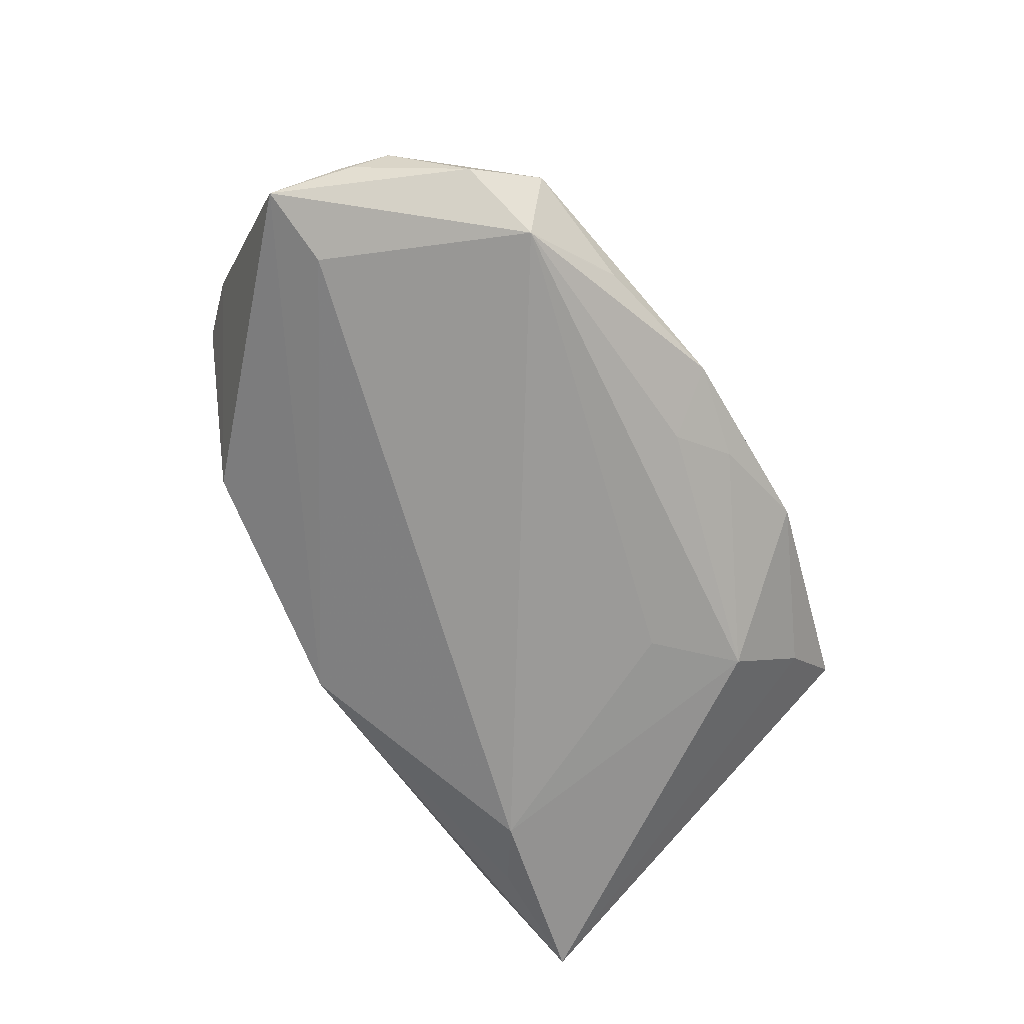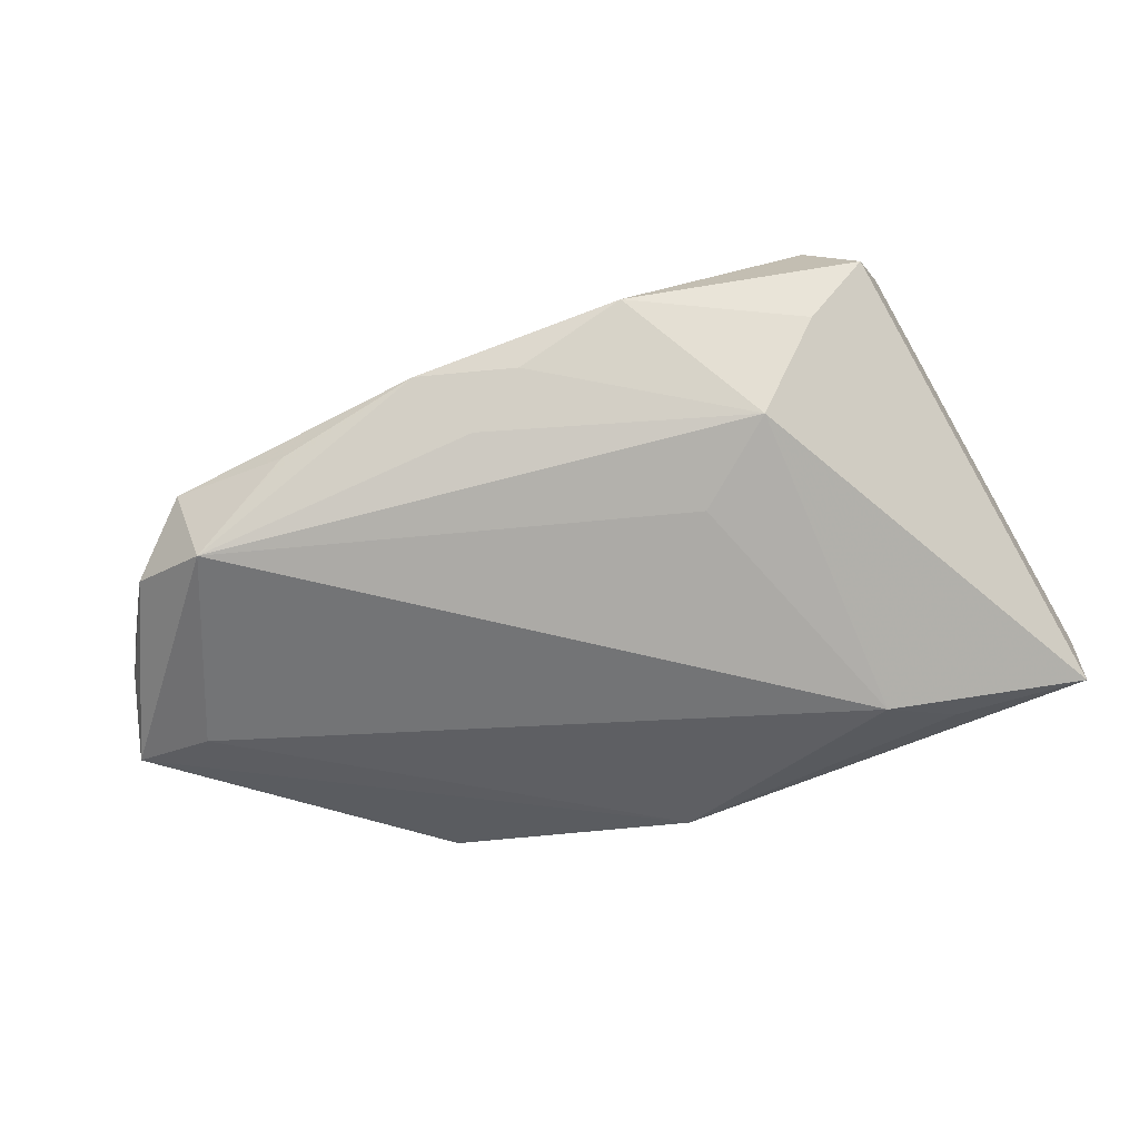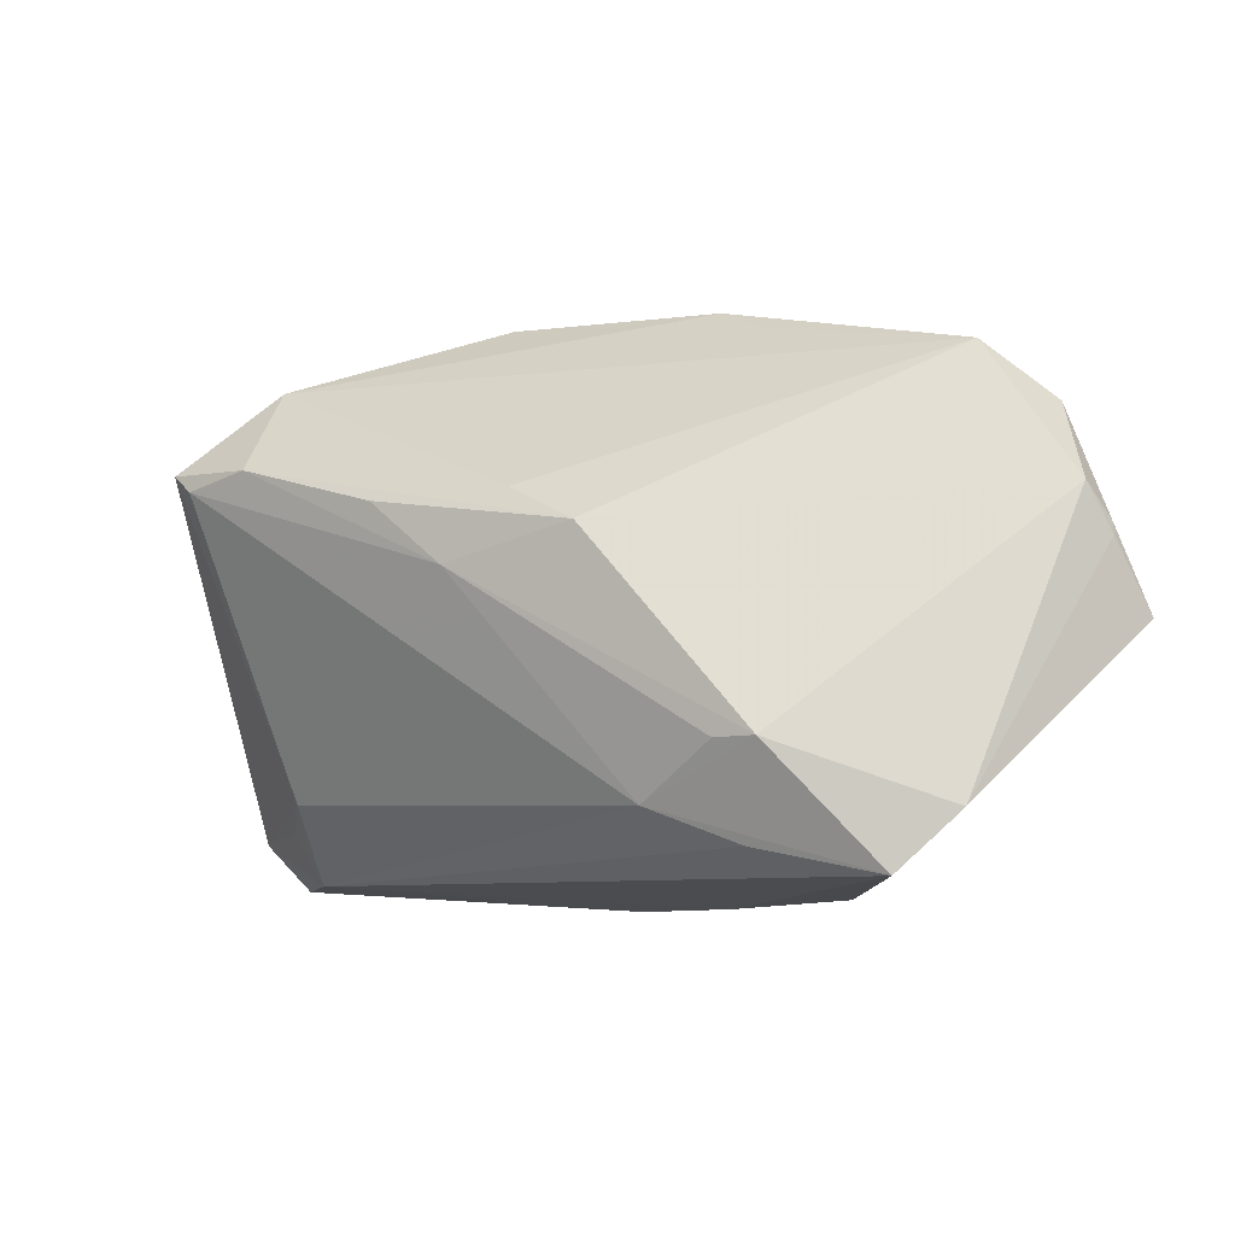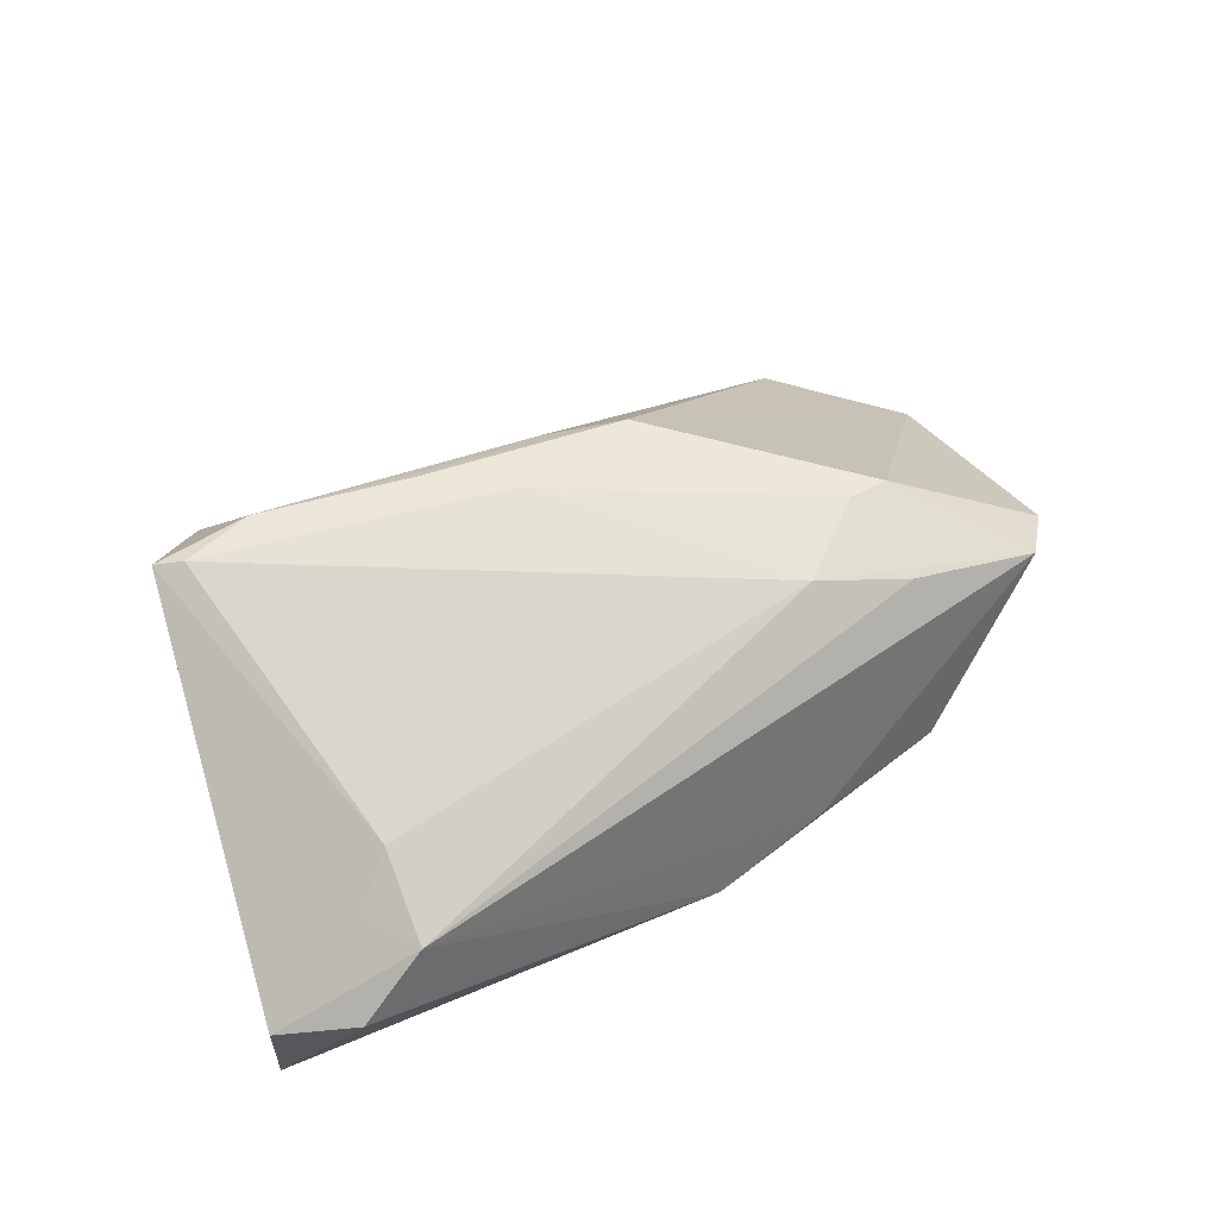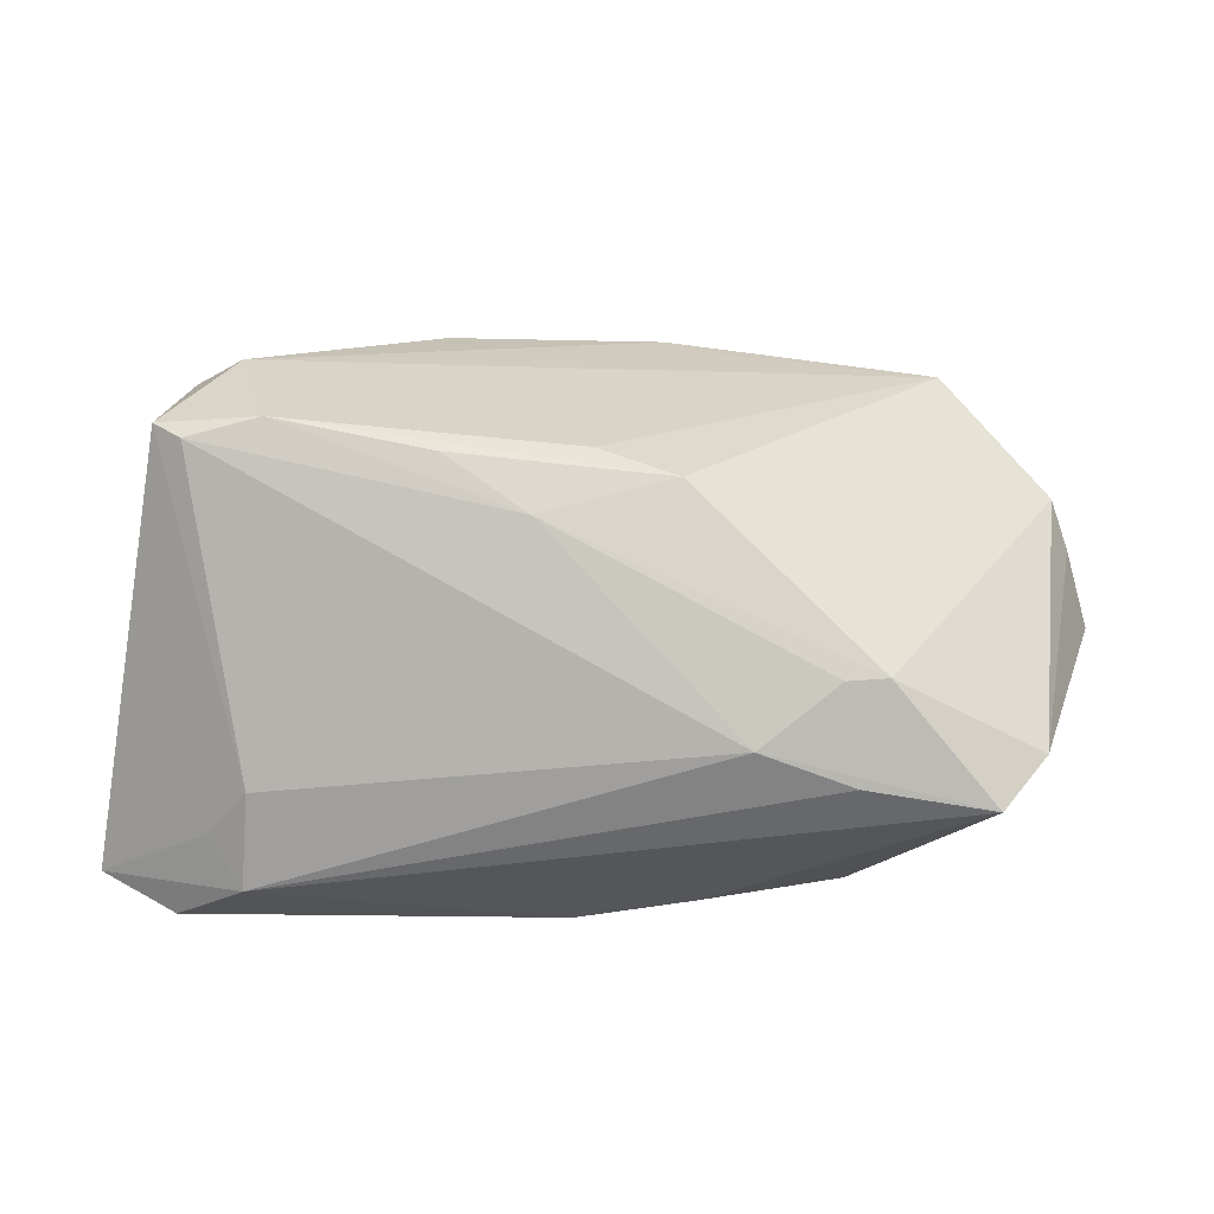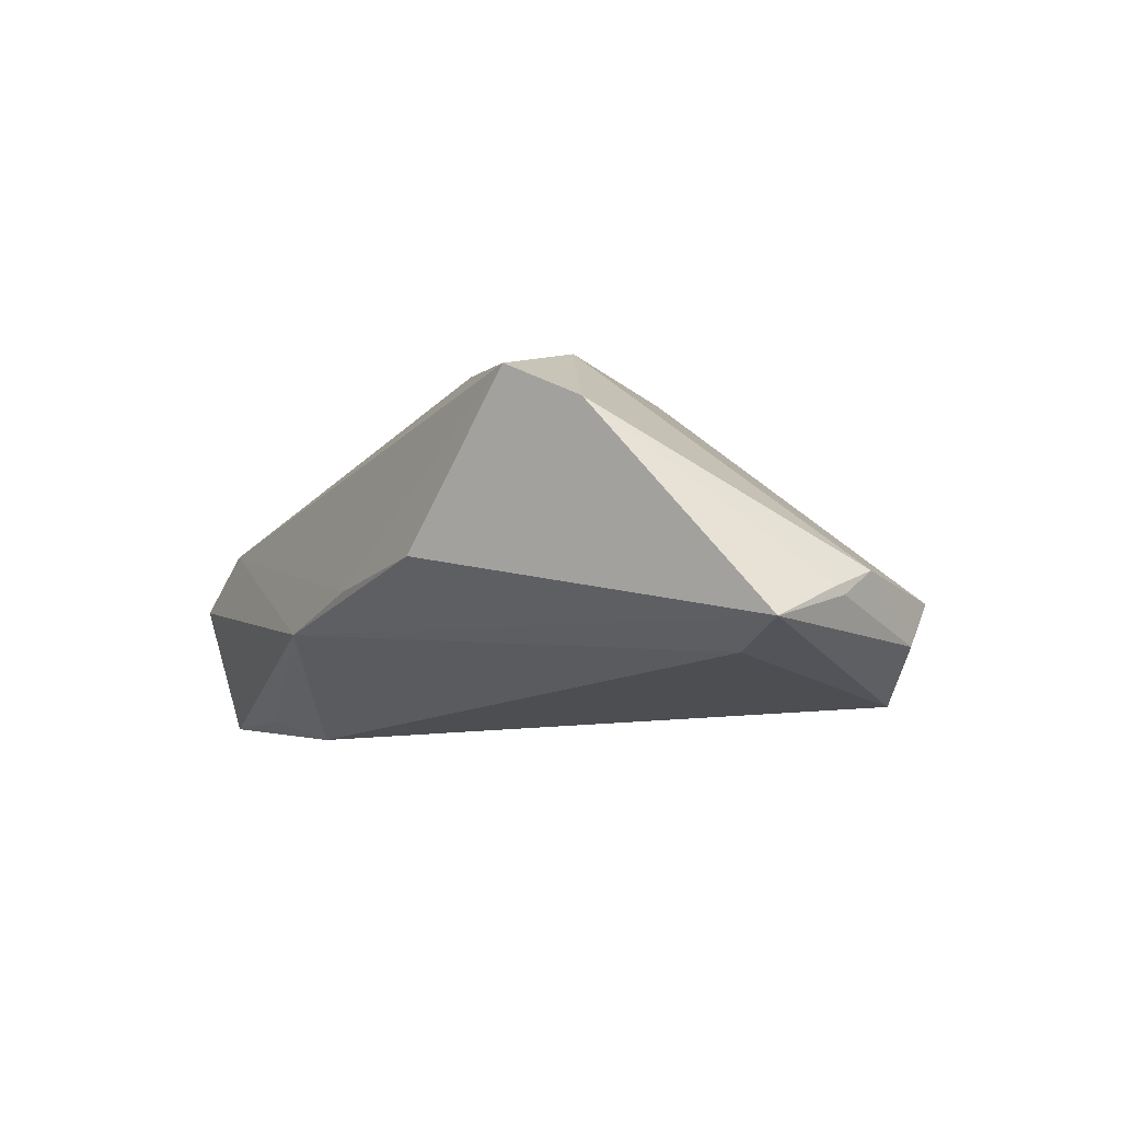
<metadata>
{"format":"obj","ext":"obj","renderer":"f3d","projection":"perspective","resolution":1024,"background":"white","views":[{"elev":-69.4,"azim":122.4,"up":"+Z"},{"elev":-64.8,"azim":-159.8,"up":"+Z"},{"elev":0.7,"azim":34.8,"up":"+Y"},{"elev":54.3,"azim":-28.2,"up":"+Z"},{"elev":-10.5,"azim":-0.1,"up":"+Y"},{"elev":-9.4,"azim":66.9,"up":"+Z"}]}
</metadata>
<code>
v -0.04814 -0.03443 -0.002624
v 0.05724 0.0001443 -0.01452
v 0.02664 -0.02254 0.01594
v -0.04518 0.01427 0.02123
v 0.01441 0.03216 -0.008482
v 0.02983 -0.01112 0.01908
v 0.0249 -0.01152 0.01949
v -0.01871 0.03344 -0.00565
v 0.02474 0.0312 -0.01324
v -0.03062 0.01751 -0.01483
v -0.001423 0.01405 0.01825
v -0.05675 -0.02738 -0.01846
v 0.02674 0.03018 -0.0149
v -0.04682 0.02534 0.002656
v 0.05412 0.01008 -0.01131
v 0.0465 0.02314 -0.01546
v -0.03922 0.02323 -0.00471
v 0.02687 -0.03019 -0.005559
v -0.007978 0.005812 0.02157
v -0.02057 0.009443 -0.01785
v -0.04056 -0.02644 -0.01861
v -0.005223 0.03132 -0.01084
v -0.003887 -0.03443 -0.01104
v -0.03301 -0.02117 -0.02157
v 0.01059 -0.03262 -0.007522
v -0.01784 0.01276 0.02157
v 0.01542 -0.01887 0.01833
v 0.042 -0.0247 0.01366
v 0.03965 0.02968 -0.00933
v 0.008045 0.01045 0.01957
v -0.04044 0.02606 0.01039
v -0.03649 0.01656 0.02157
v -0.0398 -0.03245 0.004327
v 0.05457 0.008759 -0.01048
v 0.006912 0.03443 -0.0106
v 0.04726 0.001028 -0.01721
v 0.002035 0.02708 -0.01507
v 0.05248 0.01446 -0.008163
v 0.04786 -0.01795 0.009382
v -0.03896 -0.02225 0.009842
v -0.05724 -0.02948 -0.004888
v -0.04374 -0.02623 0.005071
v 0.03661 0.026 -0.02128
v -0.04842 0.01618 0.02029
f 36 43 2
f 36 24 43
f 23 36 2
f 24 36 23
f 10 24 12
f 12 24 21
f 21 23 12
f 24 23 21
f 28 33 25
f 33 23 25
f 41 14 12
f 41 44 14
f 43 24 20
f 20 10 43
f 24 10 20
f 10 8 22
f 14 8 17
f 17 8 10
f 12 14 17
f 17 10 12
f 3 33 28
f 28 27 3
f 3 27 33
f 32 44 4
f 4 19 32
f 27 19 4
f 2 43 16
f 43 29 16
f 6 27 28
f 30 19 6
f 32 30 11
f 30 29 11
f 31 44 32
f 32 11 31
f 31 11 29
f 14 44 31
f 31 8 14
f 18 23 2
f 18 25 23
f 28 25 18
f 42 41 33
f 1 41 12
f 12 23 1
f 33 41 1
f 1 23 33
f 43 10 37
f 10 22 37
f 35 22 8
f 8 31 35
f 43 37 35
f 35 37 22
f 26 30 32
f 32 19 26
f 26 19 30
f 33 27 40
f 27 4 40
f 40 42 33
f 40 4 44
f 44 41 40
f 41 42 40
f 38 16 29
f 38 29 30
f 30 6 38
f 7 19 27
f 27 6 7
f 7 6 19
f 5 31 29
f 29 35 5
f 5 35 31
f 9 29 43
f 9 35 29
f 2 16 15
f 16 38 15
f 39 6 28
f 39 38 6
f 39 18 2
f 28 18 39
f 43 35 13
f 13 9 43
f 35 9 13
f 2 15 34
f 34 15 38
f 34 39 2
f 38 39 34

</code>
